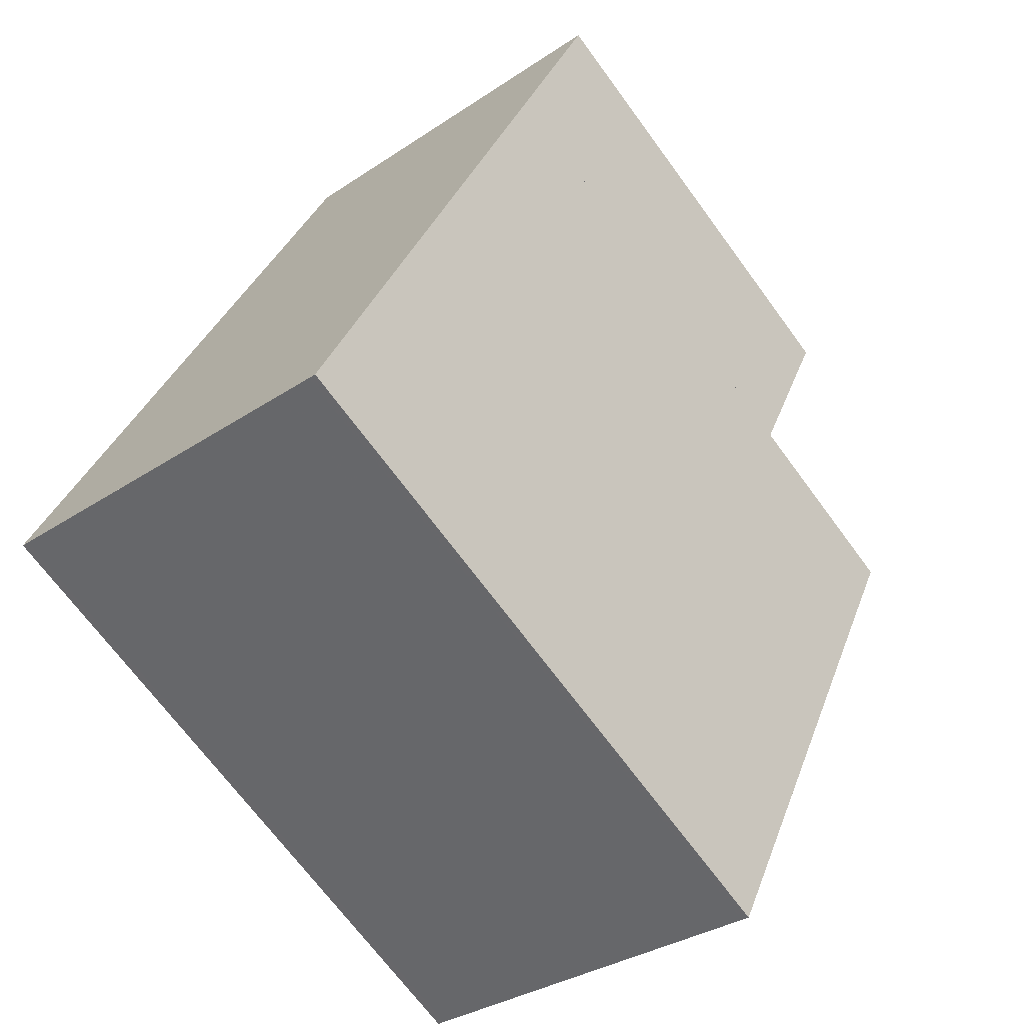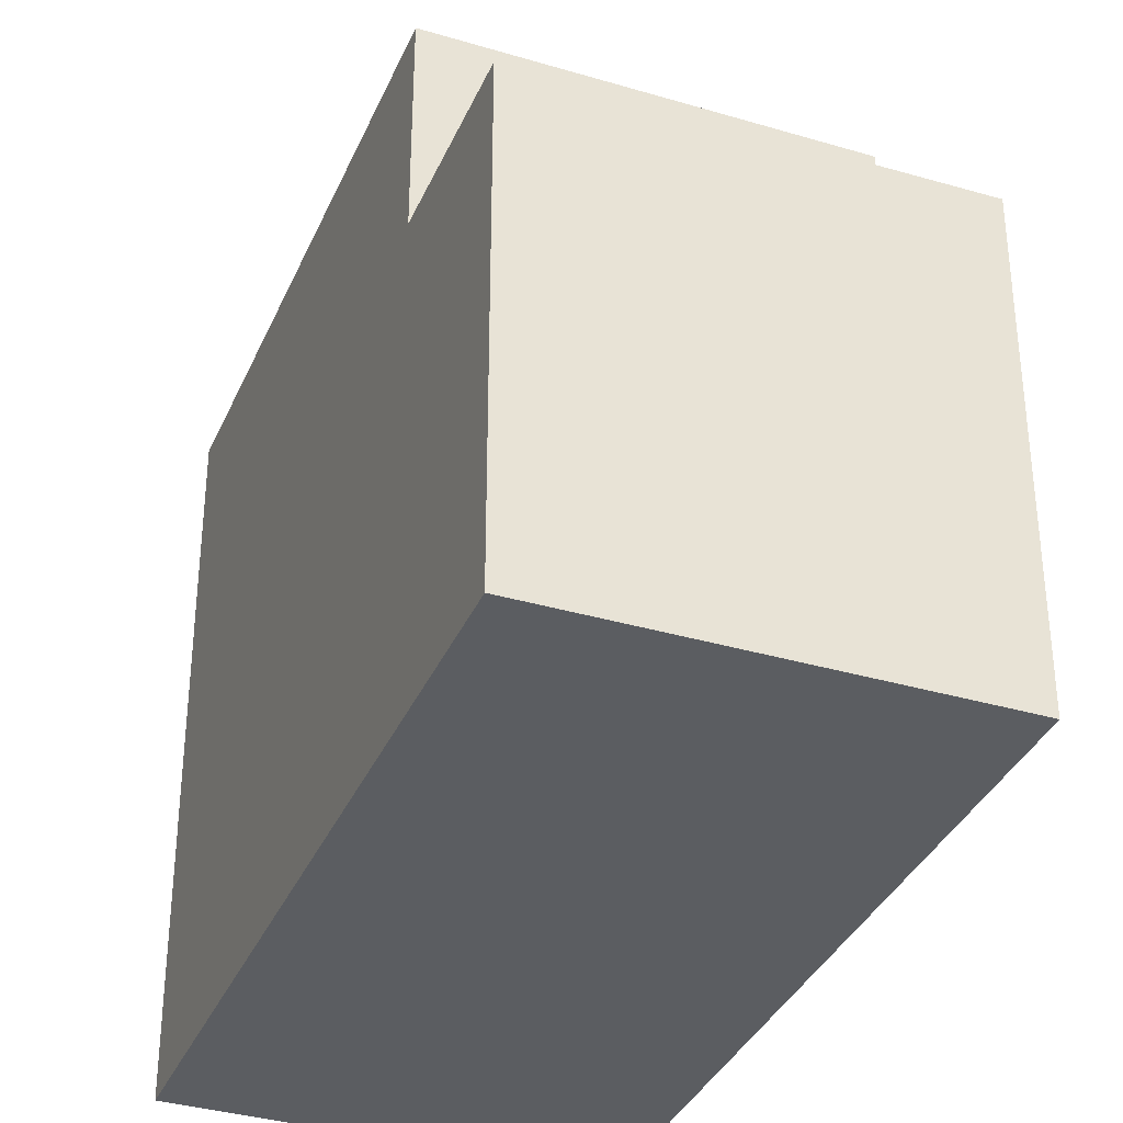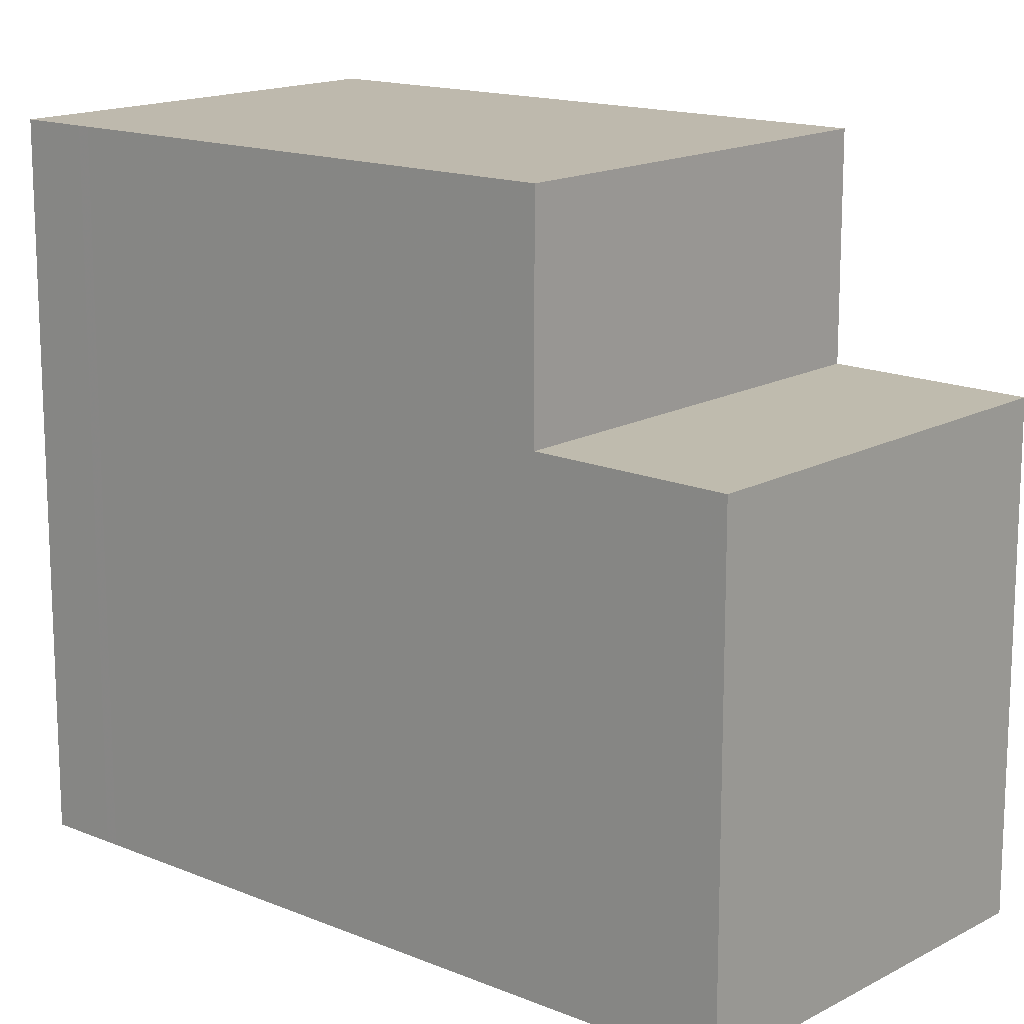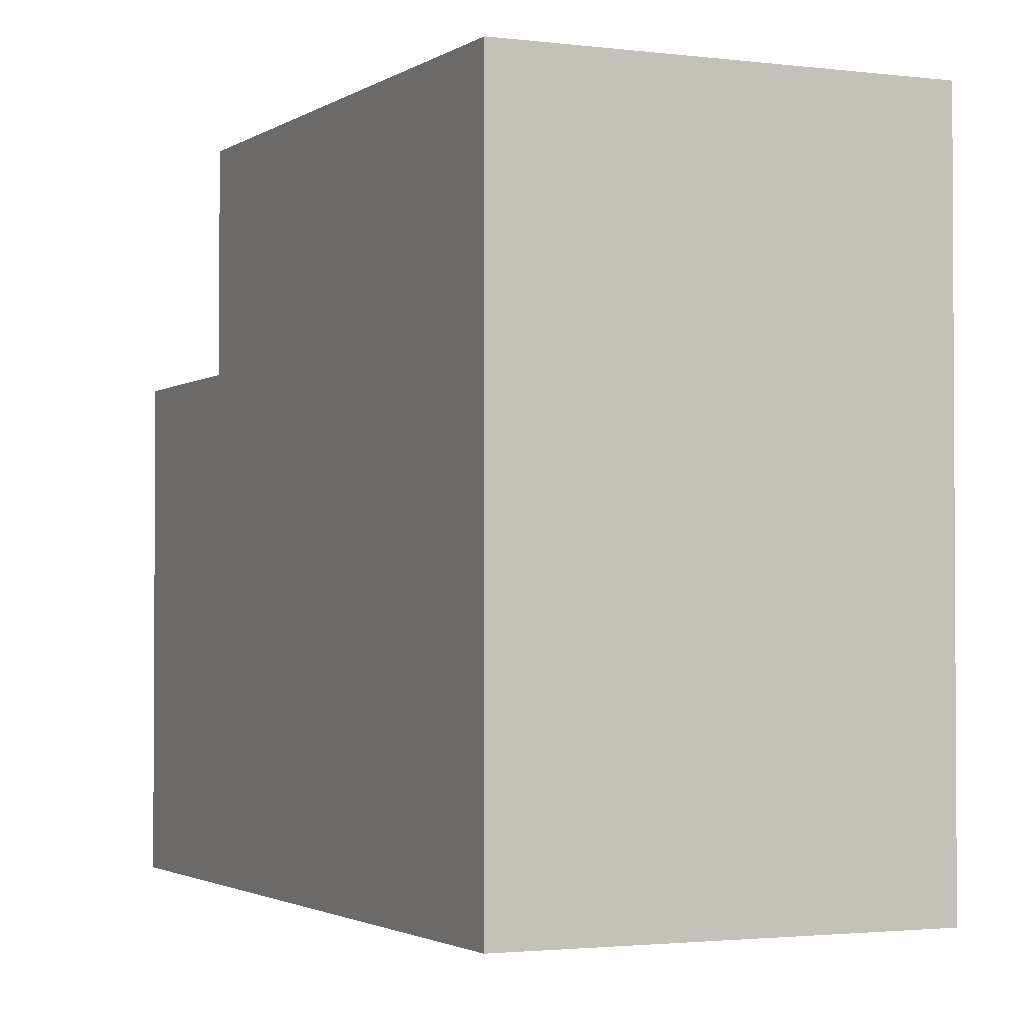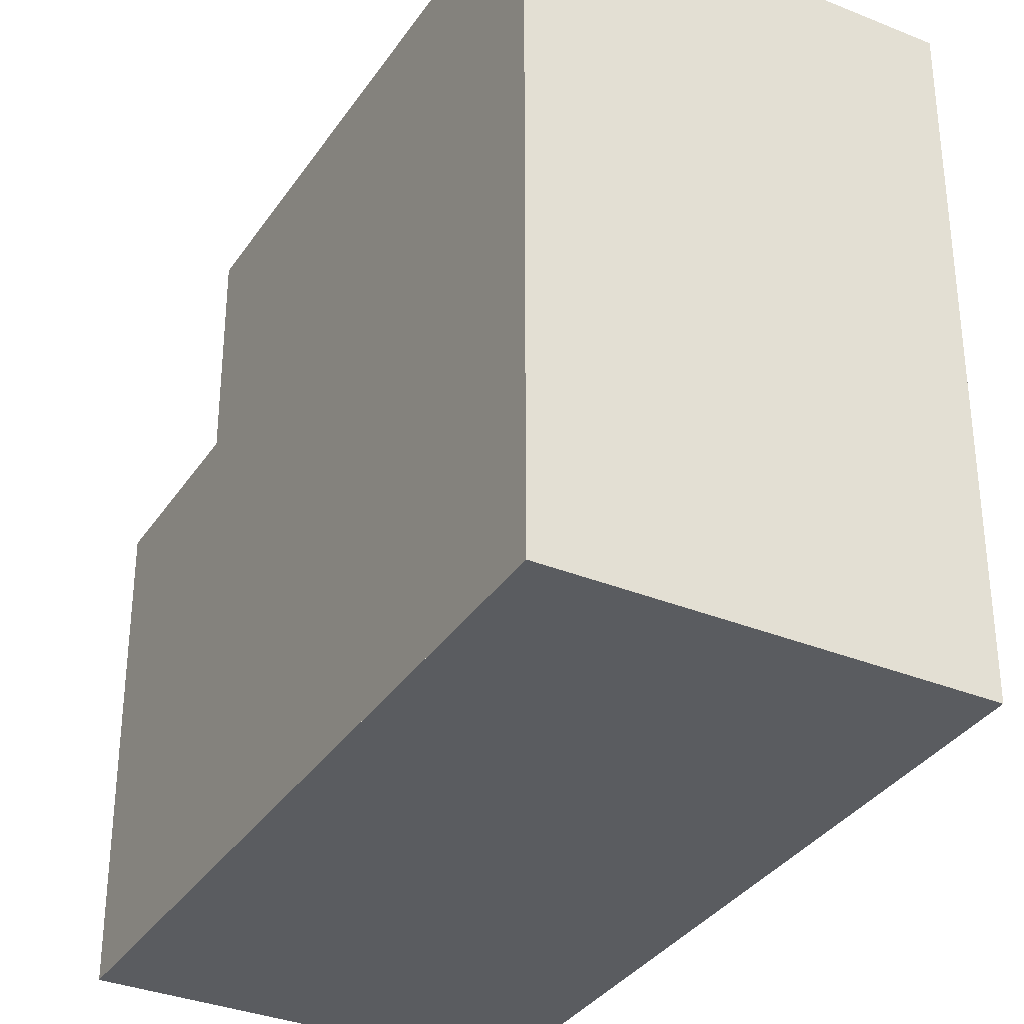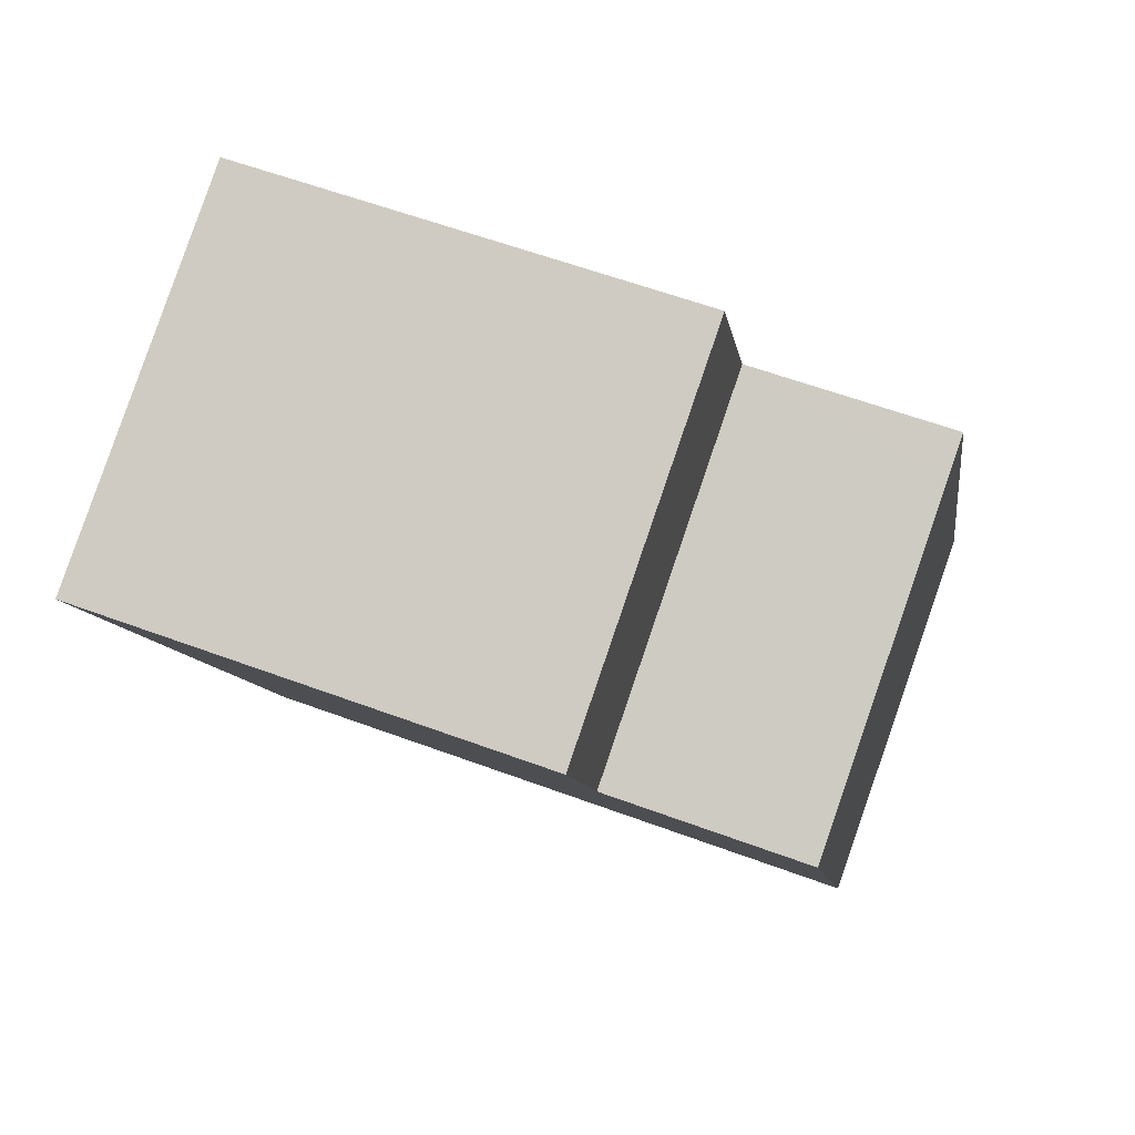
<metadata>
{"format":"obj","ext":"obj","renderer":"f3d","projection":"perspective","resolution":1024,"background":"white","views":[{"elev":-69.5,"azim":-143.7,"up":"+Y"},{"elev":-35.5,"azim":-178.4,"up":"+Z"},{"elev":15.4,"azim":154.3,"up":"+Z"},{"elev":-2.1,"azim":-1.9,"up":"+Z"},{"elev":-34.0,"azim":-5.8,"up":"+Z"},{"elev":59.3,"azim":-69.1,"up":"+Y"}]}
</metadata>
<code>
v 295.3 -2422 8.863
v 290.3 -2424 8.861
v 286.3 -2415 6.155
v 291.3 -2413 6.132
v 293.3 -2418 8.892
v 288.4 -2420 8.89
v 293.2 -2418 8.892
v 291.7 -2418 8.891
v 288.8 -2420 8.89
v 287.6 -2417 8.906
v 287.3 -2417 8.906
v 290.6 -2416 8.908
v 287.4 -2417 8.906
v 288.5 -2420 8.89
v 287.3 -2417 8.906
v 292.2 -2415 8.908
v 291.2 -2413 6.132
v 286.7 -2415 6.153
v 287.6 -2417 6.169
v 292.1 -2415 6.149
v 287.3 -2417 6.171
v 292.2 -2415 6.148
v 287.3 -2417 6.171
v 291.4 -2413 6.134
v 291.3 -2413 6.135
v 286.8 -2415 6.155
v 286.4 -2415 6.157
v 292.1 -2415 8.908
v 292.1 -2415 6.149
v 295.2 -2422 8.863
v 290.6 -2416 6.156
v 290.6 -2416 8.908
v 290.6 -2416 6.156
v 289.7 -2414 6.142
v 289.6 -2413 6.139
v 293.6 -2423 8.863
v 290.7 -2424 8.861
v 287.6 -2417 8.906
v 287.6 -2417 6.169
v 292.2 -2415 8.908
v 292.1 -2415 8.908
v 292.2 -2415 6.148
v 287.4 -2417 6.171
v 286.5 -2415 6.157
v 286.4 -2415 6.154
v 287.4 -2417 6.171
v 287.4 -2417 8.906
v 290.4 -2424 8.861
v 294.9 -2421 8.869
v 294.8 -2421 8.869
v 293.2 -2422 8.868
v 290.3 -2423 8.867
v 290 -2423 8.867
v 289.9 -2423 8.867
v 294.8 -2421 8.868
v 294.9 -2421 8.868
v 290.3 -2423 8.867
v 293.3 -2422 8.868
v 290 -2423 8.867
v 290.1 -2423 8.867
v 291.7 -2415 8.908
v 291.7 -2415 6.15
v 291.7 -2415 8.908
v 291.7 -2415 6.15
v 290.8 -2413 6.134
v 290.9 -2413 6.137
v 294.4 -2421 8.869
v 292.9 -2418 8.892
v 294.8 -2422 8.863
v 294.5 -2422 8.868
v 287.8 -2417 8.906
v 289 -2419 8.89
v 290.5 -2423 8.867
v 287.8 -2417 6.168
v 287 -2415 6.154
v 286.9 -2415 6.152
v 287.8 -2417 6.168
v 287.8 -2417 8.906
v 290.5 -2423 8.867
v 290.9 -2424 8.862
v 294.4 -2420 8.875
v 294.5 -2420 8.875
v 289.9 -2422 8.873
v 290.1 -2422 8.873
v 294 -2421 8.875
v 289.5 -2422 8.873
v 289.6 -2422 8.873
v 292.8 -2421 8.874
v 295.2 -2422 8.863
v 295.3 -2422 8.863
v 295.3 -2422 0
v 295.2 -2422 0
v 290 -2423 8.867
v 290.3 -2424 8.861
v 290.3 -2424 0
v 290 -2423 0
v 286.4 -2415 6.154
v 286.3 -2415 6.155
v 286.3 -2415 0
v 286.4 -2415 8.882e-16
v 291.4 -2413 6.134
v 291.3 -2413 6.132
v 291.3 -2413 0
v 291.4 -2413 0
v 294.5 -2420 8.875
v 293.3 -2418 8.892
v 293.3 -2418 0
v 294.5 -2420 0
v 287.3 -2417 8.906
v 288.4 -2420 8.89
v 288.4 -2420 0
v 287.3 -2417 0
v 291.3 -2413 6.132
v 291.2 -2413 6.132
v 291.2 -2413 0
v 291.3 -2413 0
v 286.9 -2415 6.152
v 286.7 -2415 6.153
v 286.7 -2415 0
v 286.9 -2415 -8.882e-16
v 286.4 -2415 6.157
v 287.3 -2417 6.171
v 287.3 -2417 0
v 286.4 -2415 0
v 292.2 -2415 6.148
v 291.4 -2413 6.134
v 291.4 -2413 0
v 292.2 -2415 -8.882e-16
v 286.3 -2415 6.155
v 286.4 -2415 6.157
v 286.4 -2415 0
v 286.3 -2415 0
v 294.8 -2422 8.863
v 295.2 -2422 8.863
v 295.2 -2422 0
v 294.8 -2422 0
v 290.8 -2413 6.134
v 289.6 -2413 6.139
v 289.6 -2413 -8.882e-16
v 290.8 -2413 0
v 290.9 -2424 8.862
v 293.6 -2423 8.863
v 293.6 -2423 0
v 290.9 -2424 0
v 290.4 -2424 8.861
v 290.7 -2424 8.861
v 290.7 -2424 1.776e-15
v 290.4 -2424 0
v 293.3 -2418 8.892
v 292.2 -2415 8.908
v 292.2 -2415 0
v 293.3 -2418 0
v 286.7 -2415 6.153
v 286.4 -2415 6.154
v 286.4 -2415 8.882e-16
v 286.7 -2415 0
v 290.3 -2424 8.861
v 290.4 -2424 8.861
v 290.4 -2424 0
v 290.3 -2424 0
v 294.9 -2421 8.868
v 294.9 -2421 8.869
v 294.9 -2421 0
v 294.9 -2421 0
v 289.5 -2422 8.873
v 289.9 -2423 8.867
v 289.9 -2423 0
v 289.5 -2422 0
v 295.3 -2422 8.863
v 294.9 -2421 8.868
v 294.9 -2421 0
v 295.3 -2422 0
v 289.9 -2423 8.867
v 290 -2423 8.867
v 290 -2423 0
v 289.9 -2423 0
v 291.2 -2413 6.132
v 290.8 -2413 6.134
v 290.8 -2413 0
v 291.2 -2413 0
v 293.6 -2423 8.863
v 294.8 -2422 8.863
v 294.8 -2422 0
v 293.6 -2423 0
v 289.6 -2413 6.139
v 286.9 -2415 6.152
v 286.9 -2415 -8.882e-16
v 289.6 -2413 -8.882e-16
v 290.7 -2424 8.861
v 290.9 -2424 8.862
v 290.9 -2424 0
v 290.7 -2424 1.776e-15
v 294.9 -2421 8.869
v 294.5 -2420 8.875
v 294.5 -2420 0
v 294.9 -2421 0
v 288.4 -2420 8.89
v 289.5 -2422 8.873
v 289.5 -2422 0
v 288.4 -2420 0
v 286.3 -2415 0
v 291.3 -2413 0
v 295.3 -2422 0
v 290.3 -2424 0
f 62 31 32 61
f 82 49 50 81
f 14 6 11 13
f 72 9 10 71
f 13 10 9 14
f 25 17 4 24
f 66 34 35 65
f 45 18 26 44
f 64 33 34 66
f 44 26 19 43
f 28 16 22 29
f 84 73 52 83
f 47 38 39 46
f 76 35 34 75
f 75 34 33 74
f 81 50 67 85
f 87 53 54 86
f 78 32 31 77
f 40 5 7 41
f 63 41 7 68
f 20 25 24 42
f 44 27 3 45
f 43 21 27 44
f 46 23 15 47
f 83 52 53 87
f 56 1 30 55
f 80 37 57 79
f 70 55 30 69
f 60 48 2 59
f 57 37 48 60
f 55 50 49 56
f 79 57 52 73
f 67 50 55 70
f 59 54 53 60
f 60 53 52 57
f 61 28 29 62
f 65 17 25 66
f 66 25 20 64
f 85 67 51 88
f 68 8 12 63
f 69 36 58 70
f 70 58 51 67
f 71 12 8 72
f 88 51 73 84
f 75 26 18 76
f 74 19 26 75
f 77 39 38 78
f 79 58 36 80
f 73 51 58 79
f 81 7 5 82
f 83 9 72 84
f 85 68 7 81
f 86 6 14 87
f 87 14 9 83
f 88 8 68 85
f 84 72 8 88
f 90 91 92 89
f 94 95 96 93
f 98 99 100 97
f 102 103 104 101
f 106 107 108 105
f 110 111 112 109
f 114 115 116 113
f 118 119 120 117
f 122 123 124 121
f 126 127 128 125
f 130 131 132 129
f 134 135 136 133
f 138 139 140 137
f 142 143 144 141
f 146 147 148 145
f 150 151 152 149
f 154 155 156 153
f 158 159 160 157
f 162 163 164 161
f 166 167 168 165
f 170 171 172 169
f 174 175 176 173
f 178 179 180 177
f 182 183 184 181
f 186 187 188 185
f 190 191 192 189
f 194 195 196 193
f 198 199 200 197
f 202 203 204 201

</code>
